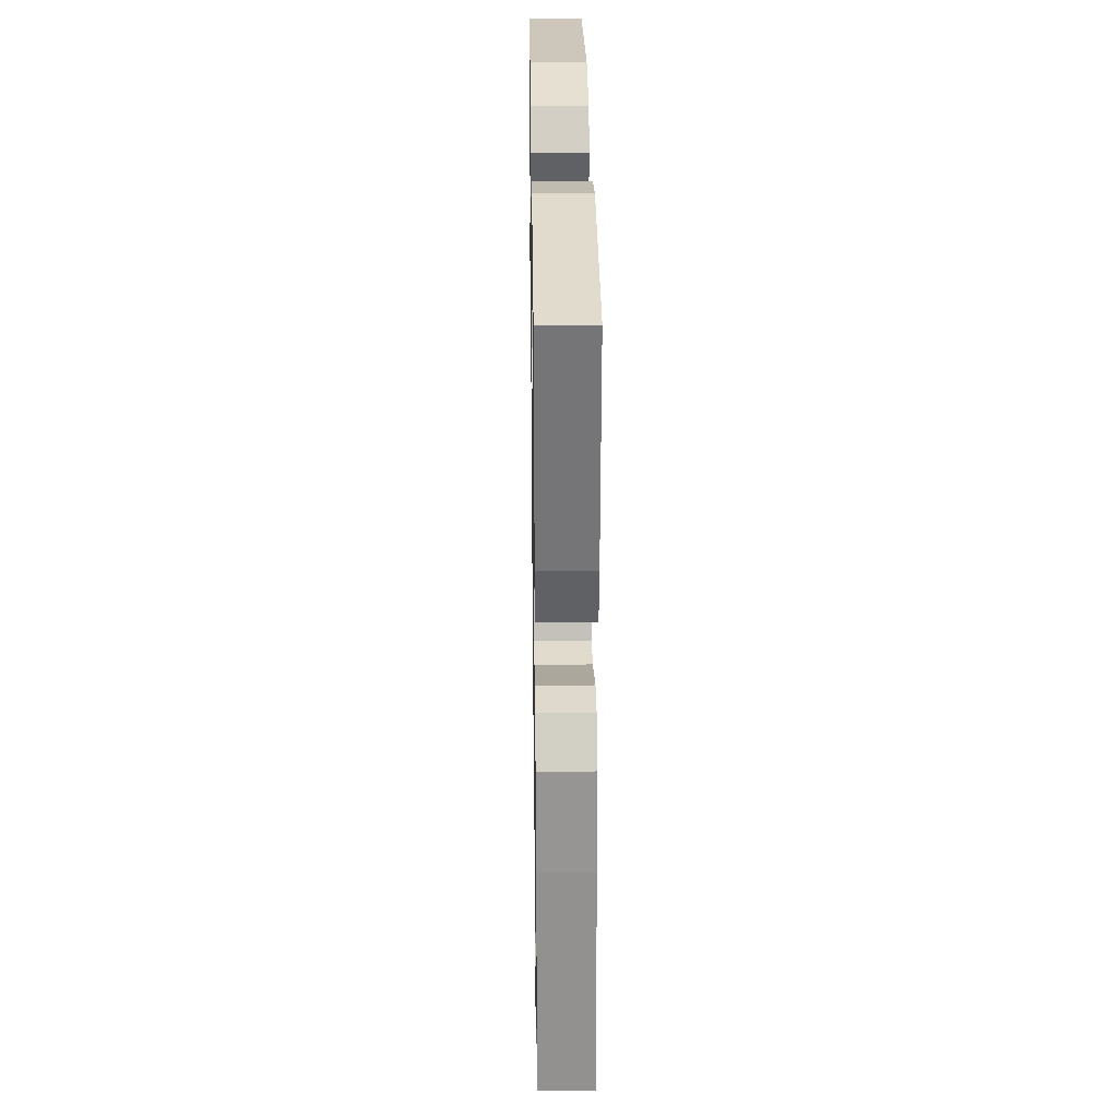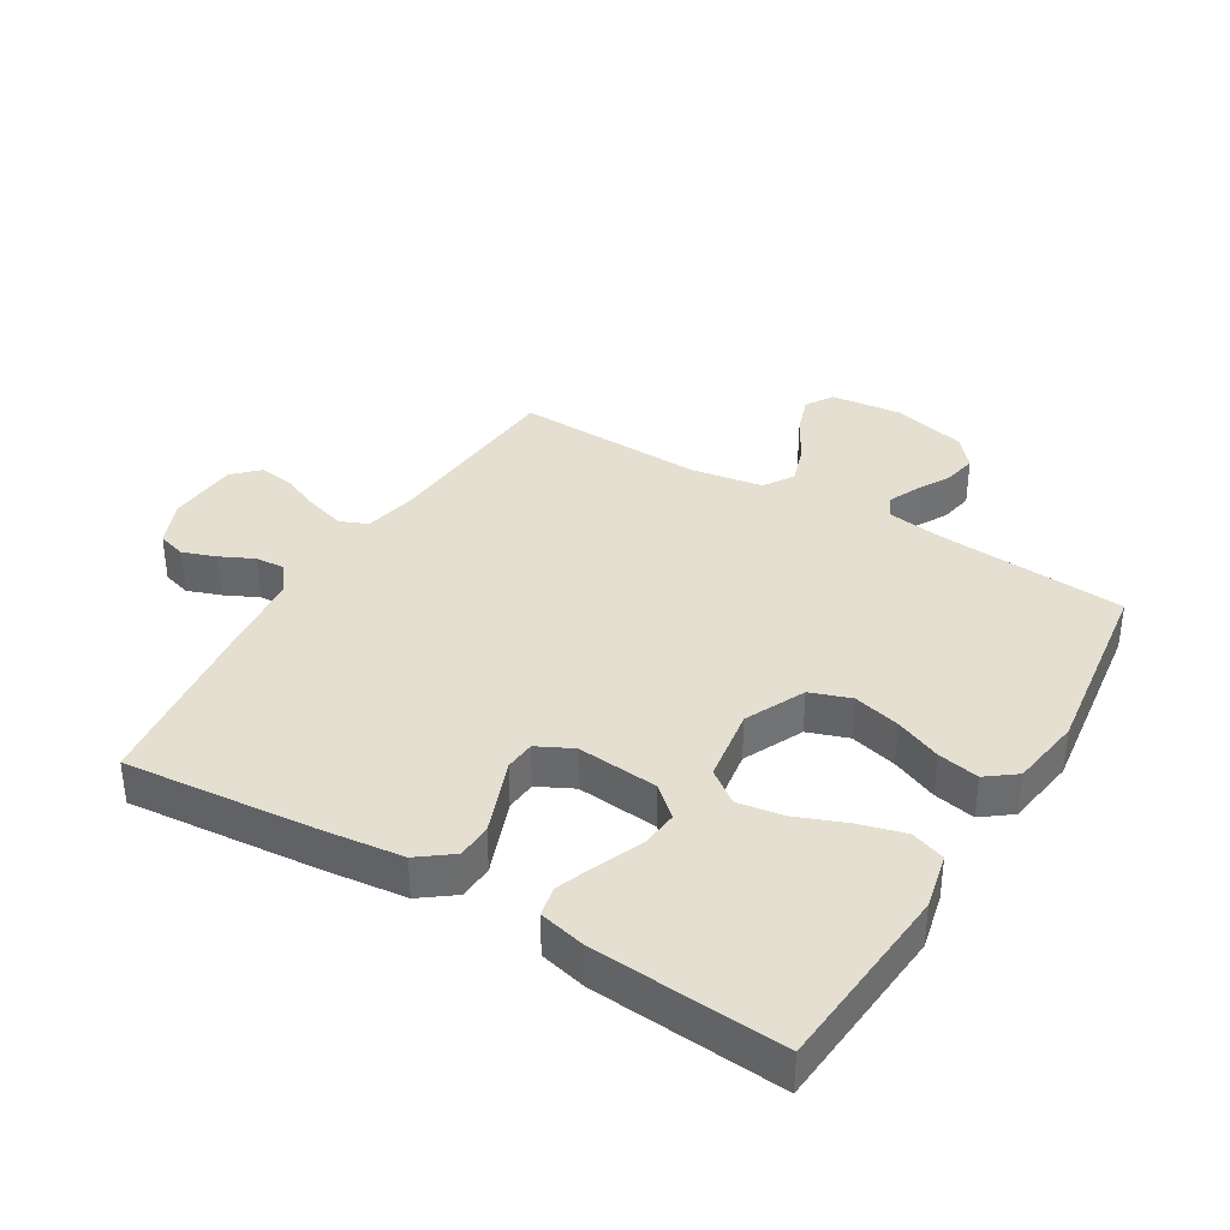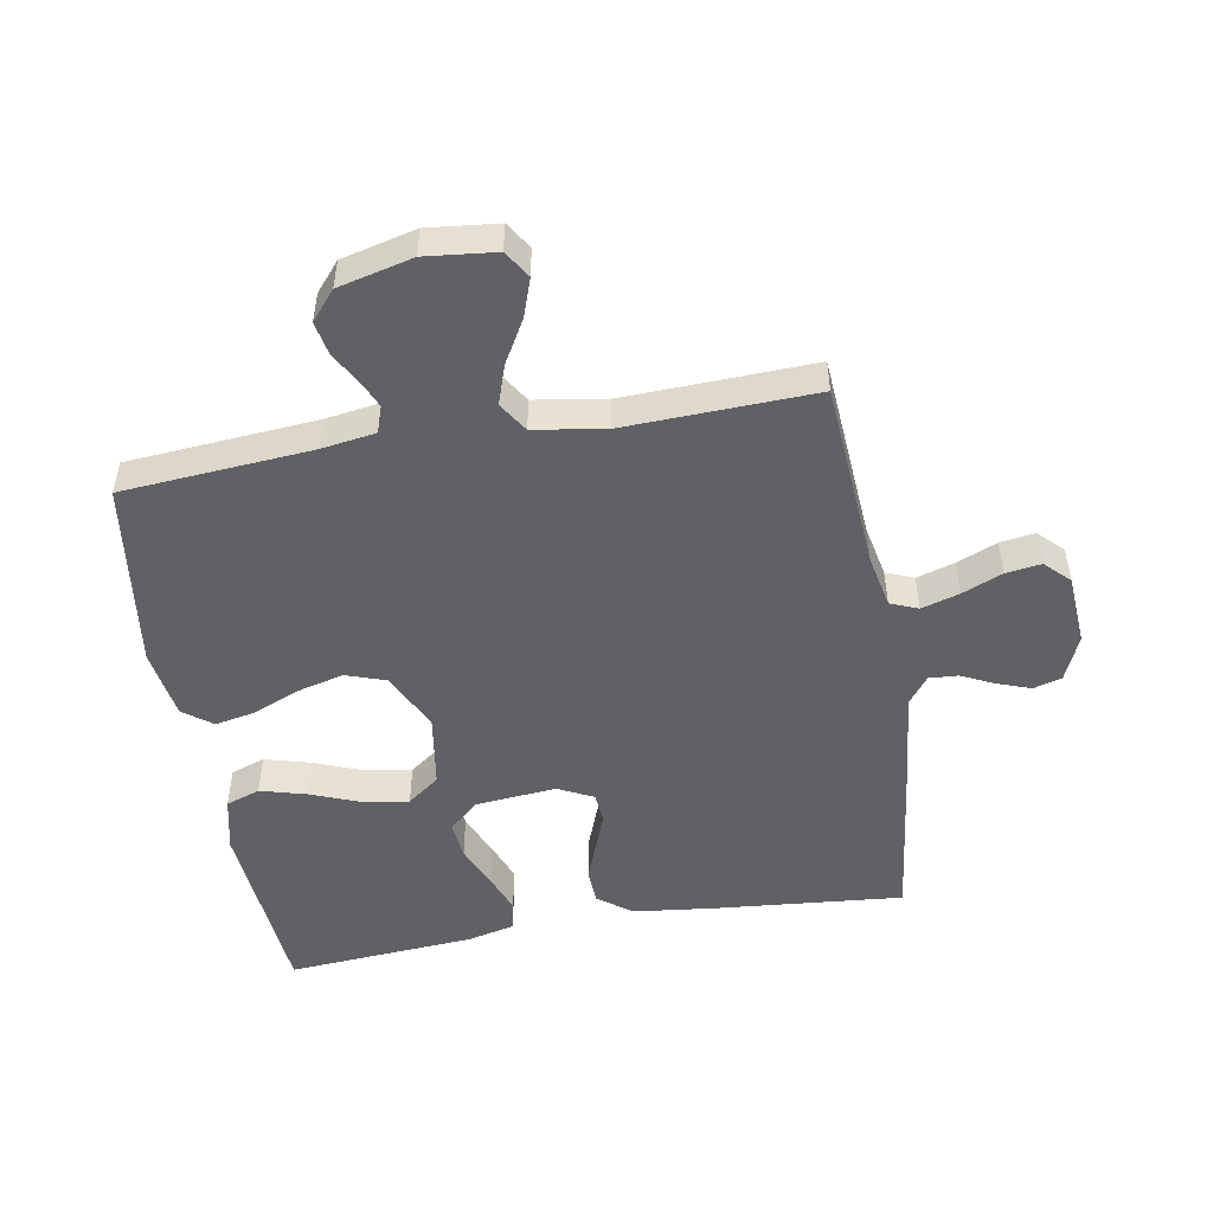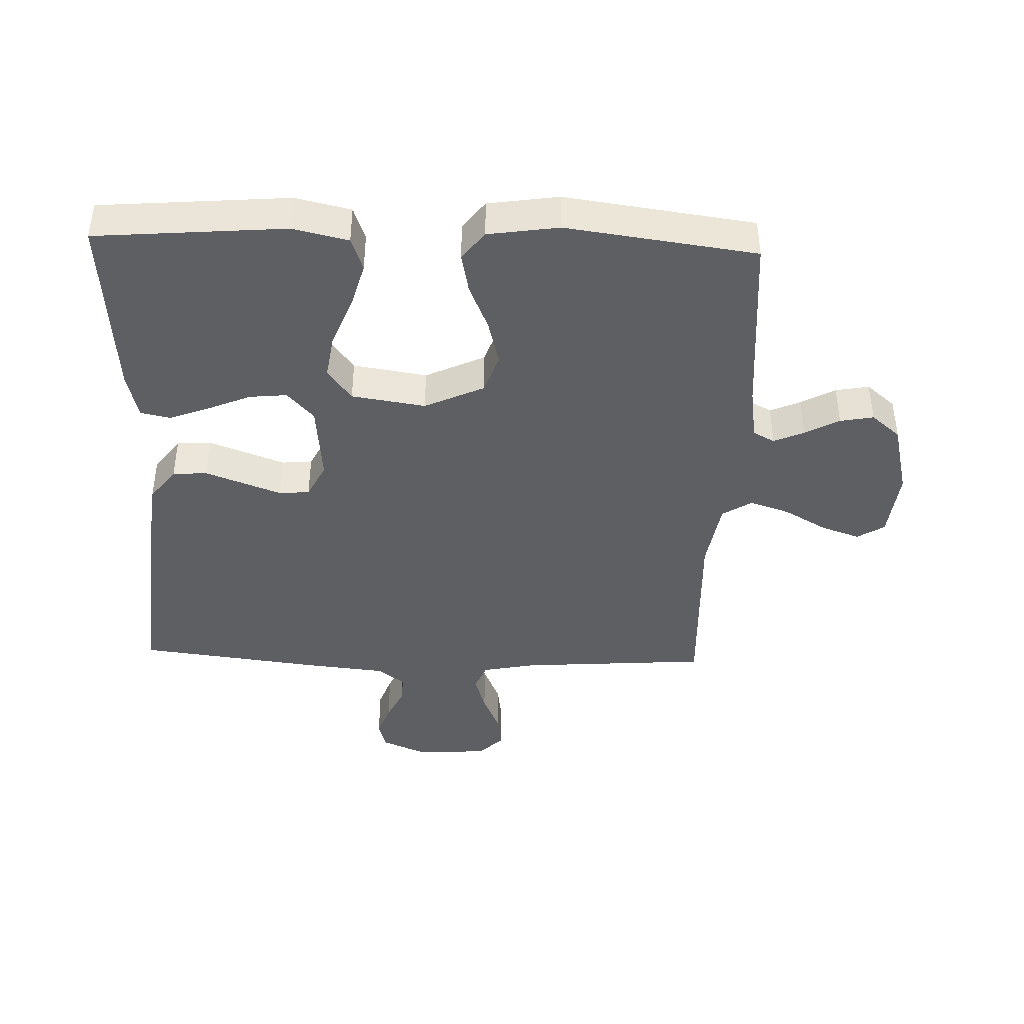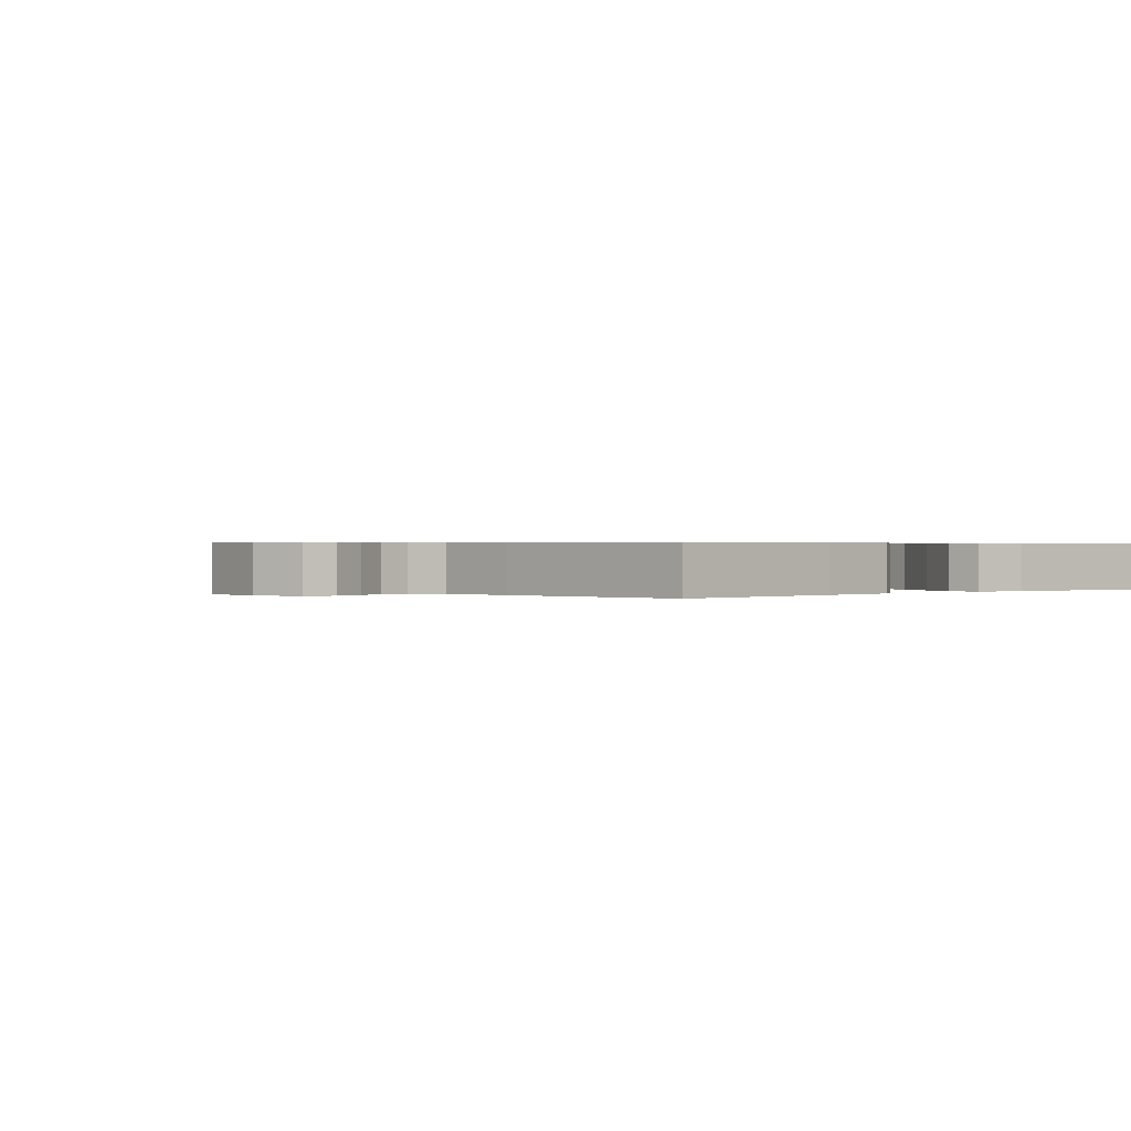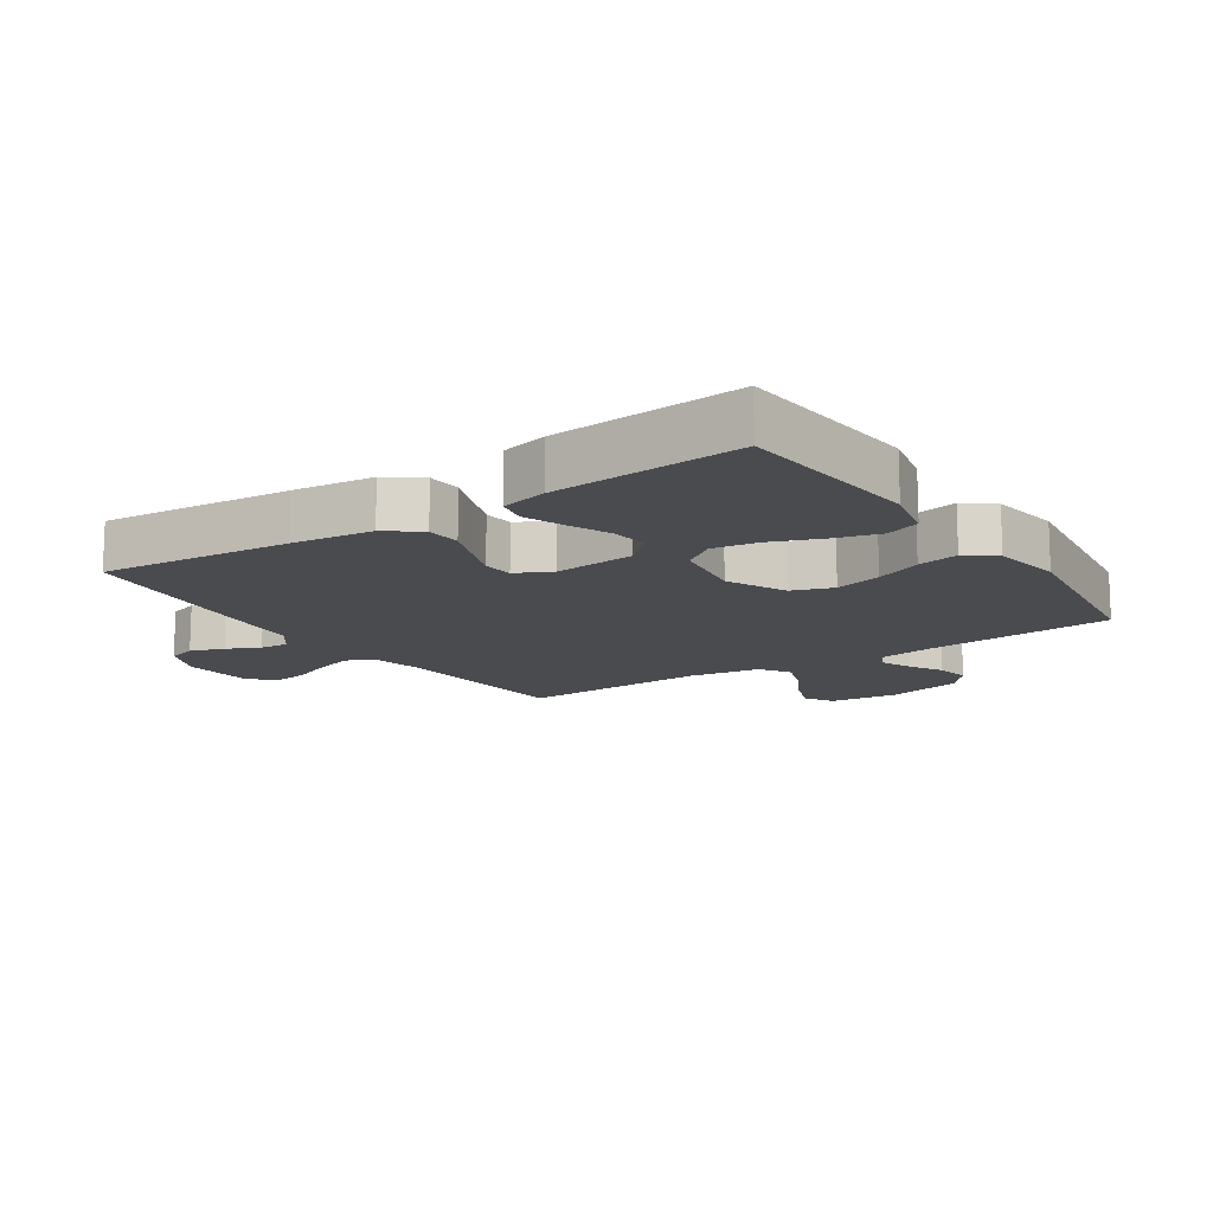
<metadata>
{"format":"obj","ext":"obj","renderer":"f3d","projection":"perspective","resolution":1024,"background":"white","views":[{"elev":29.1,"azim":-90.8,"up":"+Z"},{"elev":36.8,"azim":-59.0,"up":"+Y"},{"elev":-49.9,"azim":99.9,"up":"+Y"},{"elev":-41.5,"azim":-2.0,"up":"+Y"},{"elev":0.5,"azim":-130.6,"up":"+Y"},{"elev":-13.7,"azim":-56.1,"up":"+Y"}]}
</metadata>
<code>
v -0.5 0.07 0.5
v -0.2 0.07 0.525
v -0.112 0.07 0.505
v -0.093 0.07 0.451
v -0.113 0.07 0.378
v -0.144 0.07 0.299
v -0.155 0.07 0.227
v -0.117 0.07 0.176
v 0 0.07 0.158
v 0.094 0.07 0.202
v 0.116 0.07 0.266
v 0.097 0.07 0.34
v 0.066 0.07 0.413
v 0.053 0.07 0.478
v 0.088 0.07 0.524
v 0.2 0.07 0.541
v 0.5 0.07 0.5
v 0.524 0.07 0.2
v 0.537 0.07 0.114
v 0.571 0.07 0.096
v 0.619 0.07 0.117
v 0.673 0.07 0.147
v 0.726 0.07 0.157
v 0.772 0.07 0.118
v 0.801 0.07 0
v 0.789 0.07 -0.111
v 0.746 0.07 -0.138
v 0.685 0.07 -0.117
v 0.617 0.07 -0.078
v 0.554 0.07 -0.057
v 0.507 0.07 -0.087
v 0.489 0.07 -0.2
v 0.5 0.07 -0.5
v 0.2 0.07 -0.522
v 0.116 0.07 -0.539
v 0.098 0.07 -0.583
v 0.116 0.07 -0.643
v 0.143 0.07 -0.707
v 0.151 0.07 -0.763
v 0.113 0.07 -0.801
v 0 0.07 -0.809
v -0.072 0.07 -0.778
v -0.085 0.07 -0.733
v -0.066 0.07 -0.68
v -0.041 0.07 -0.628
v -0.038 0.07 -0.582
v -0.082 0.07 -0.549
v -0.2 0.07 -0.537
v -0.5 0.07 -0.5
v -0.473 0.07 -0.2
v -0.458 0.07 -0.071
v -0.418 0.07 -0.018
v -0.363 0.07 -0.015
v -0.302 0.07 -0.038
v -0.243 0.07 -0.06
v -0.195 0.07 -0.056
v -0.167 0.07 0
v -0.179 0.07 0.128
v -0.221 0.07 0.175
v -0.281 0.07 0.169
v -0.349 0.07 0.14
v -0.412 0.07 0.116
v -0.459 0.07 0.126
v -0.477 0.07 0.2
v -0.5 0 0.5
v -0.2 0 0.525
v -0.112 0 0.505
v -0.093 0 0.451
v -0.113 0 0.378
v -0.144 0 0.299
v -0.155 0 0.227
v -0.117 0 0.176
v 0 0 0.158
v 0.094 0 0.202
v 0.116 0 0.266
v 0.097 0 0.34
v 0.066 0 0.413
v 0.053 0 0.478
v 0.088 0 0.524
v 0.2 0 0.541
v 0.5 0 0.5
v 0.524 0 0.2
v 0.537 0 0.114
v 0.571 0 0.096
v 0.619 0 0.117
v 0.673 0 0.147
v 0.726 0 0.157
v 0.772 0 0.118
v 0.801 0 0
v 0.789 0 -0.111
v 0.746 0 -0.138
v 0.685 0 -0.117
v 0.617 0 -0.078
v 0.554 0 -0.057
v 0.507 0 -0.087
v 0.489 0 -0.2
v 0.5 0 -0.5
v 0.2 0 -0.522
v 0.116 0 -0.539
v 0.098 0 -0.583
v 0.116 0 -0.643
v 0.143 0 -0.707
v 0.151 0 -0.763
v 0.113 0 -0.801
v 0 0 -0.809
v -0.072 0 -0.778
v -0.085 0 -0.733
v -0.066 0 -0.68
v -0.041 0 -0.628
v -0.038 0 -0.582
v -0.082 0 -0.549
v -0.2 0 -0.537
v -0.5 0 -0.5
v -0.473 0 -0.2
v -0.458 0 -0.071
v -0.418 0 -0.018
v -0.363 0 -0.015
v -0.302 0 -0.038
v -0.243 0 -0.06
v -0.195 0 -0.056
v -0.167 0 0
v -0.179 0 0.128
v -0.221 0 0.175
v -0.281 0 0.169
v -0.349 0 0.14
v -0.412 0 0.116
v -0.459 0 0.126
v -0.477 0 0.2
f 4 5 6
f 3 4 6
f 2 3 6
f 1 2 6
f 64 1 6
f 63 64 6
f 62 63 6
f 61 62 6
f 60 61 6
f 59 60 6 7
f 58 59 7 8
f 57 58 8 9
f 56 57 9 10
f 52 53 54
f 51 52 54
f 50 51 54
f 49 50 54
f 48 49 54
f 47 48 54
f 46 47 54 55
f 43 44 45
f 42 43 45
f 41 42 45
f 40 41 45
f 39 40 45
f 38 39 45
f 37 38 45
f 36 37 45 46
f 46 55 56
f 36 46 56
f 35 36 56
f 32 33 34
f 35 56 10
f 34 35 10
f 32 34 10
f 31 32 10
f 27 28 29
f 26 27 29
f 25 26 29
f 24 25 29
f 23 24 29
f 22 23 29
f 21 22 29
f 20 21 29 30
f 16 17 18
f 15 16 18
f 14 15 18
f 13 14 18
f 12 13 18
f 11 12 18 19
f 20 30 31
f 19 20 31
f 11 19 31
f 10 11 31
f 70 69 68
f 70 68 67
f 70 67 66
f 70 66 65
f 70 65 128
f 70 128 127
f 70 127 126
f 70 126 125
f 70 125 124
f 71 70 124 123
f 72 71 123 122
f 73 72 122 121
f 74 73 121 120
f 118 117 116
f 118 116 115
f 118 115 114
f 118 114 113
f 118 113 112
f 118 112 111
f 119 118 111 110
f 109 108 107
f 109 107 106
f 109 106 105
f 109 105 104
f 109 104 103
f 109 103 102
f 109 102 101
f 110 109 101 100
f 120 119 110
f 120 110 100
f 120 100 99
f 98 97 96
f 74 120 99
f 74 99 98
f 74 98 96
f 74 96 95
f 93 92 91
f 93 91 90
f 93 90 89
f 93 89 88
f 93 88 87
f 93 87 86
f 93 86 85
f 94 93 85 84
f 82 81 80
f 82 80 79
f 82 79 78
f 82 78 77
f 82 77 76
f 83 82 76 75
f 95 94 84
f 95 84 83
f 95 83 75
f 95 75 74
f 1 65 66 2
f 2 66 67 3
f 3 67 68 4
f 4 68 69 5
f 5 69 70 6
f 6 70 71 7
f 7 71 72 8
f 8 72 73 9
f 9 73 74 10
f 10 74 75 11
f 11 75 76 12
f 12 76 77 13
f 13 77 78 14
f 14 78 79 15
f 15 79 80 16
f 16 80 81 17
f 17 81 82 18
f 18 82 83 19
f 19 83 84 20
f 20 84 85 21
f 21 85 86 22
f 22 86 87 23
f 23 87 88 24
f 24 88 89 25
f 25 89 90 26
f 26 90 91 27
f 27 91 92 28
f 28 92 93 29
f 29 93 94 30
f 30 94 95 31
f 31 95 96 32
f 32 96 97 33
f 33 97 98 34
f 34 98 99 35
f 35 99 100 36
f 36 100 101 37
f 37 101 102 38
f 38 102 103 39
f 39 103 104 40
f 40 104 105 41
f 41 105 106 42
f 42 106 107 43
f 43 107 108 44
f 44 108 109 45
f 45 109 110 46
f 46 110 111 47
f 47 111 112 48
f 48 112 113 49
f 49 113 114 50
f 50 114 115 51
f 51 115 116 52
f 52 116 117 53
f 53 117 118 54
f 54 118 119 55
f 55 119 120 56
f 56 120 121 57
f 57 121 122 58
f 58 122 123 59
f 59 123 124 60
f 60 124 125 61
f 61 125 126 62
f 62 126 127 63
f 63 127 128 64
f 64 128 65 1

</code>
